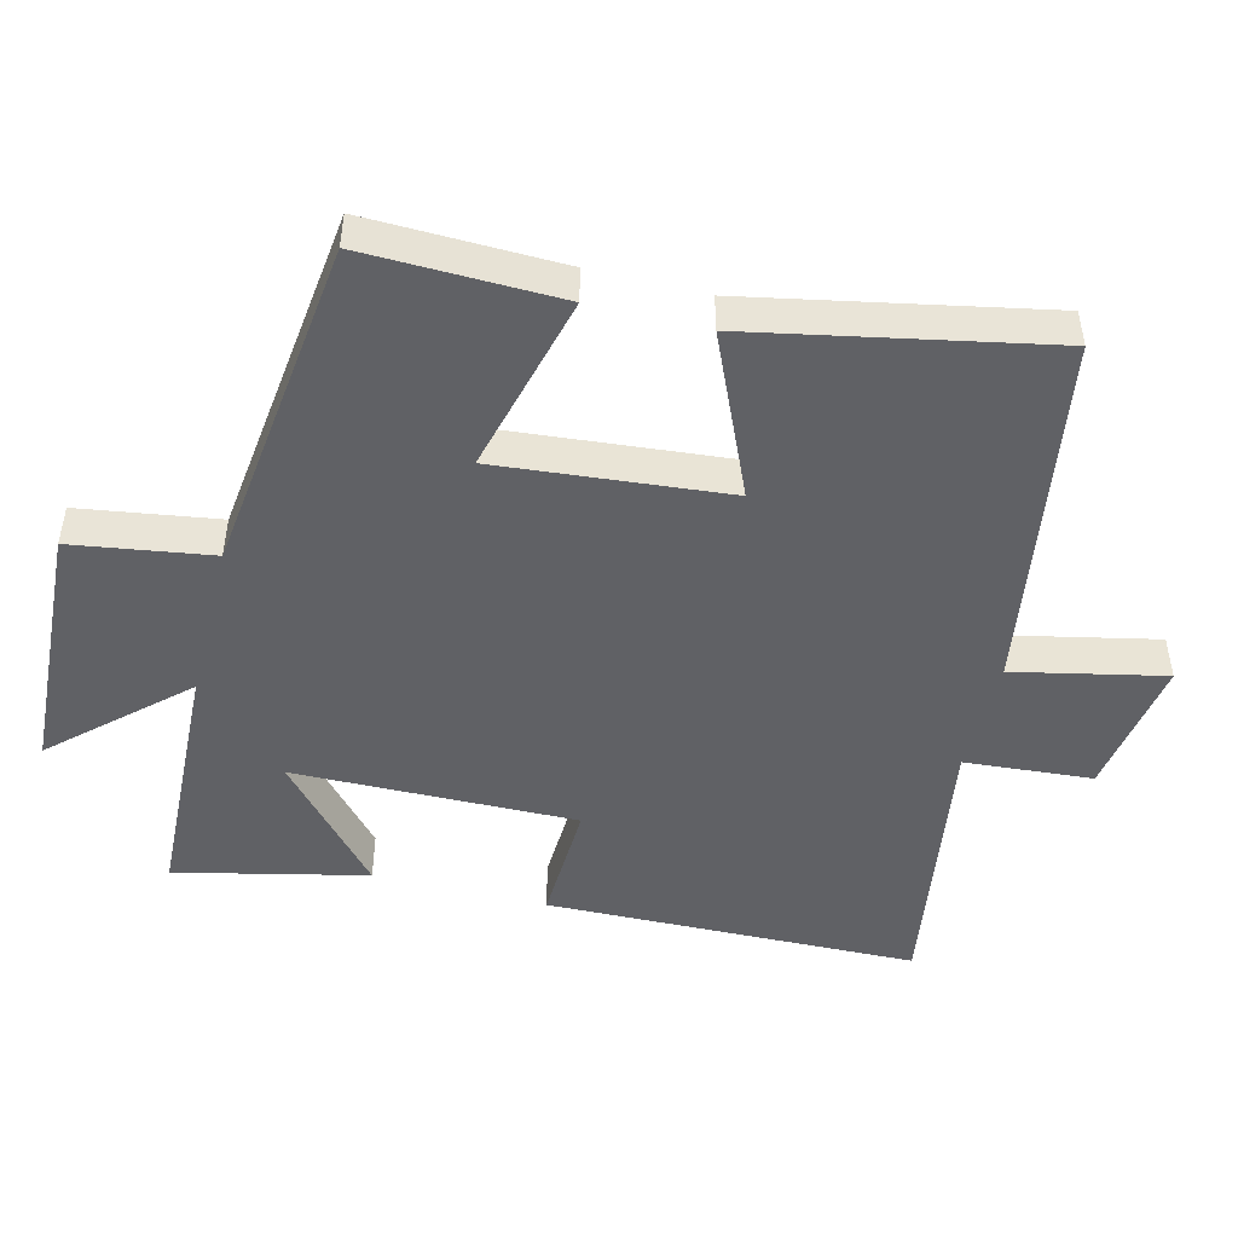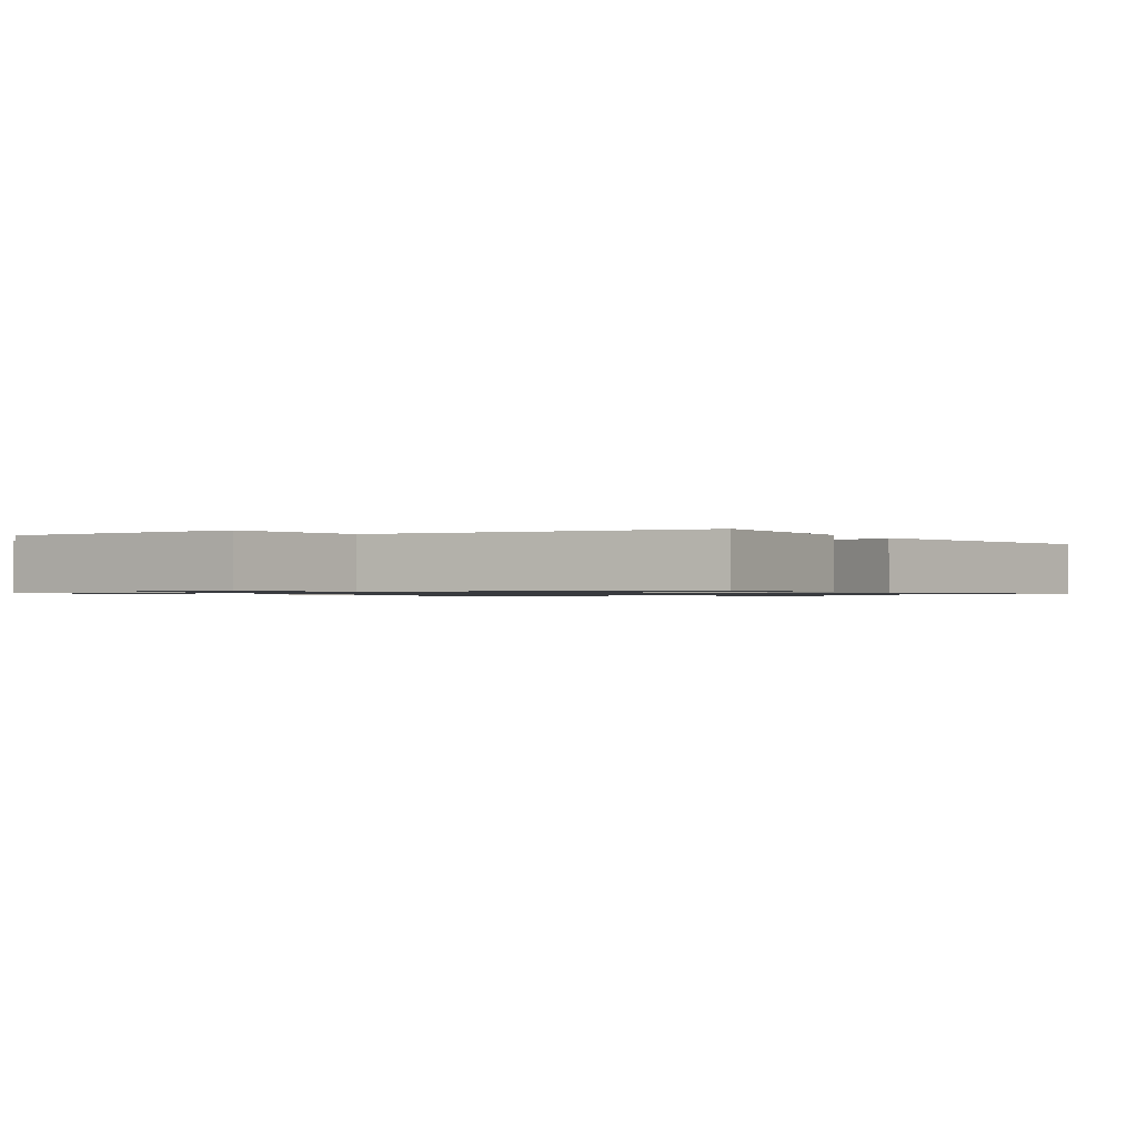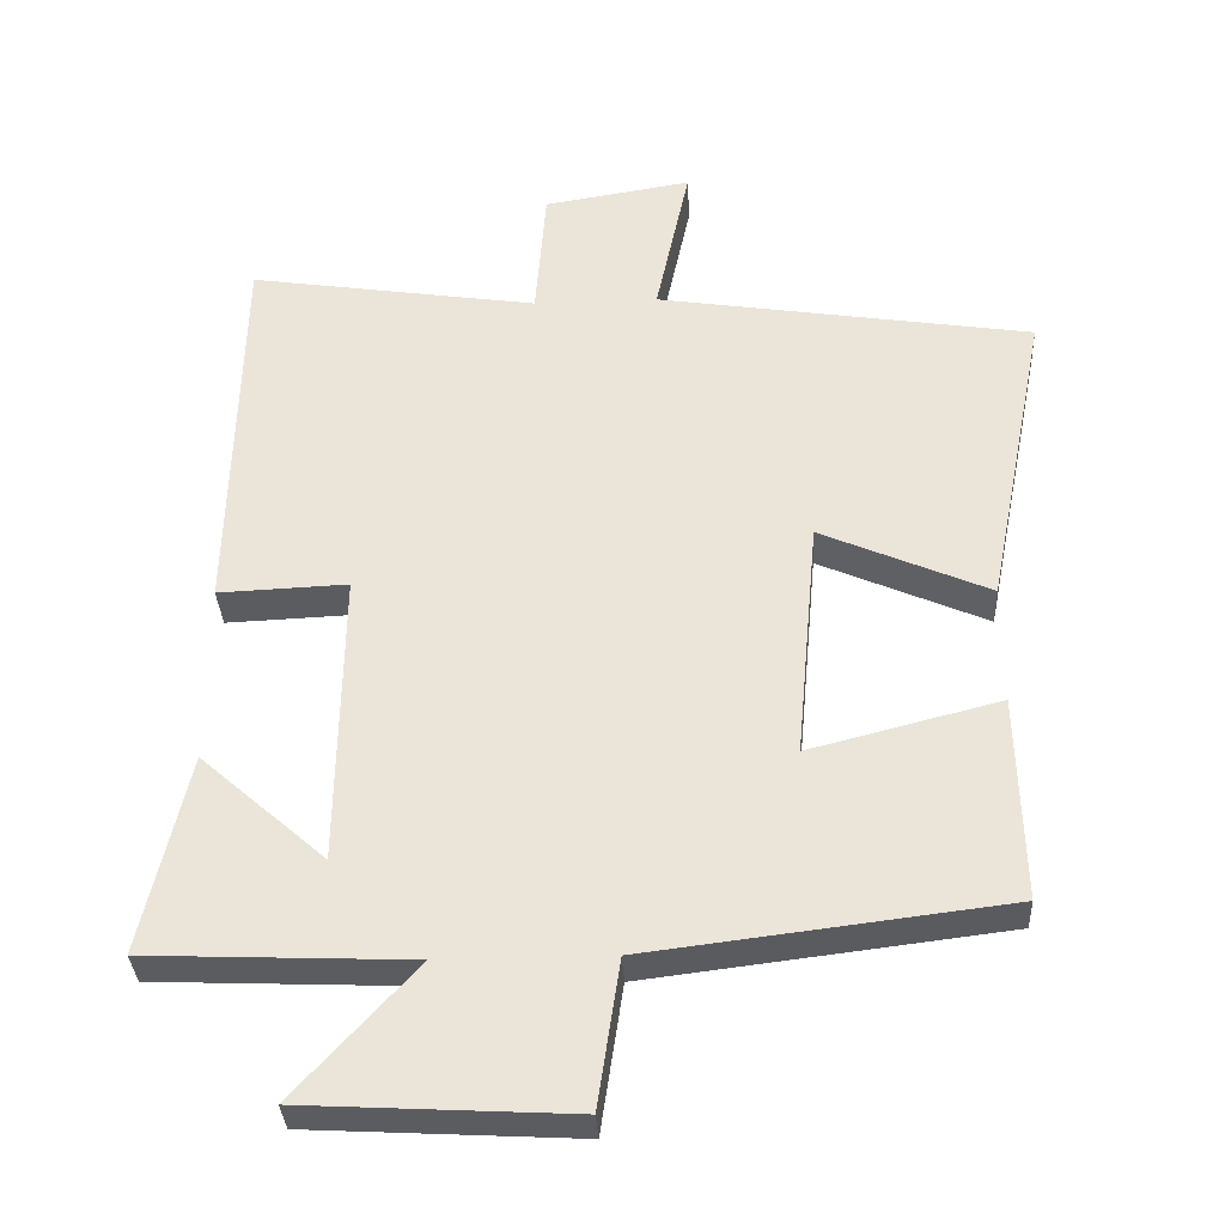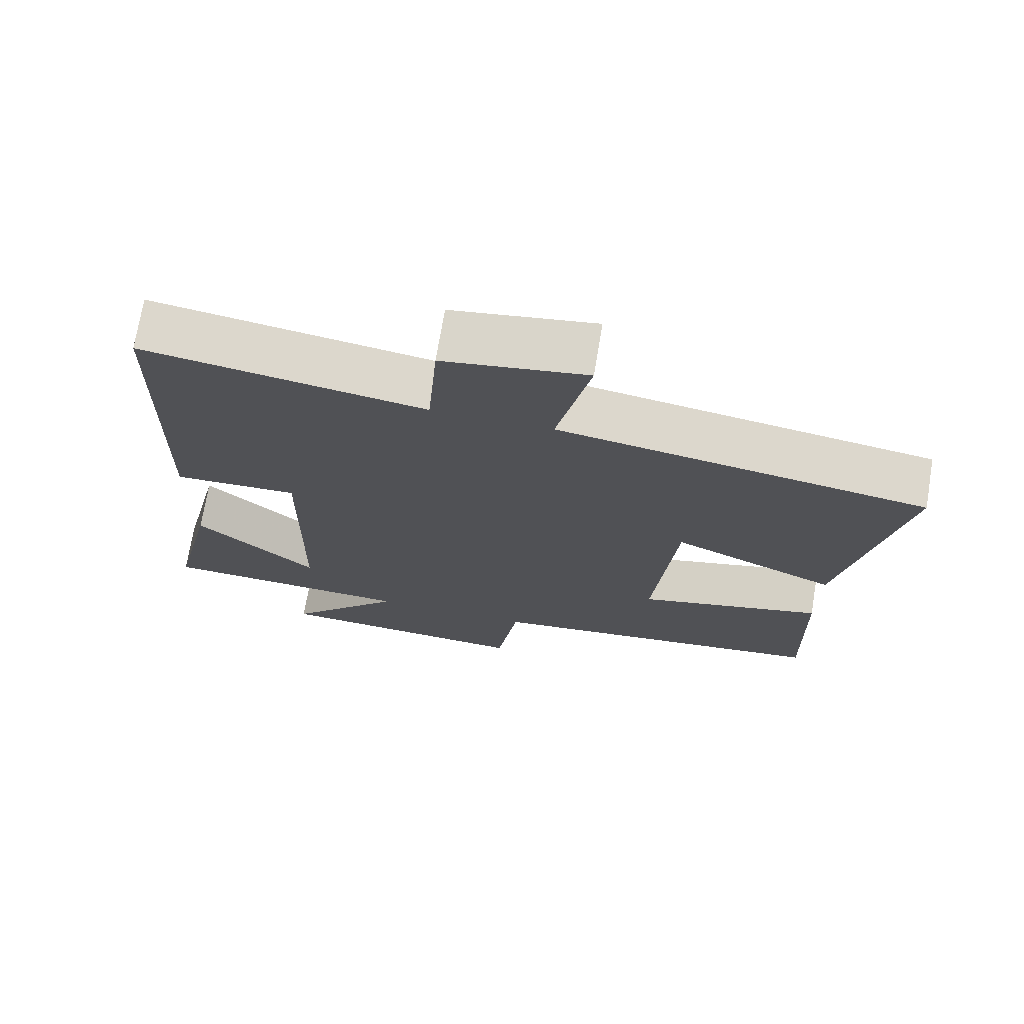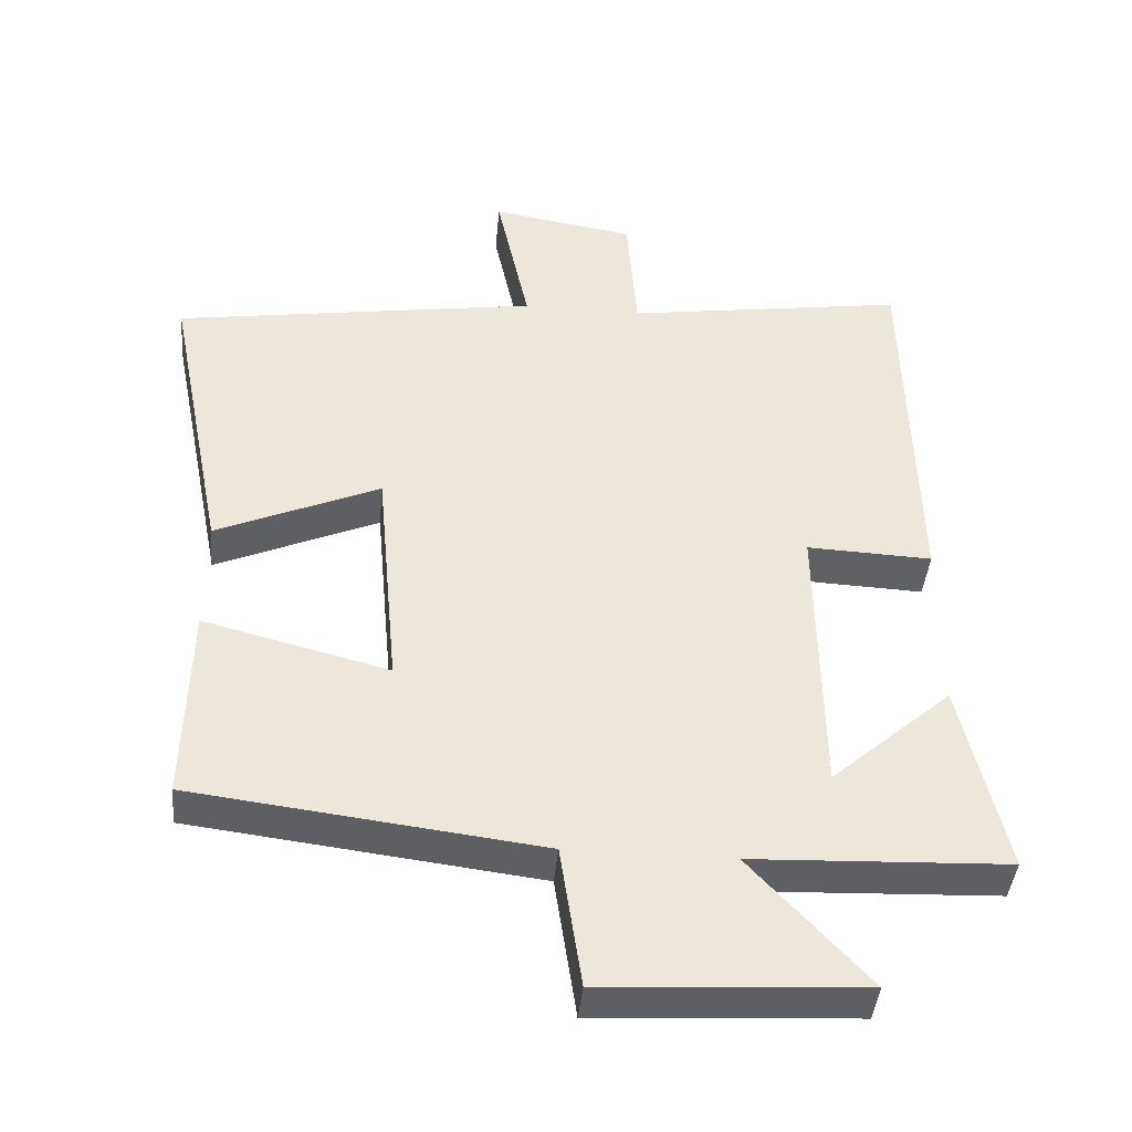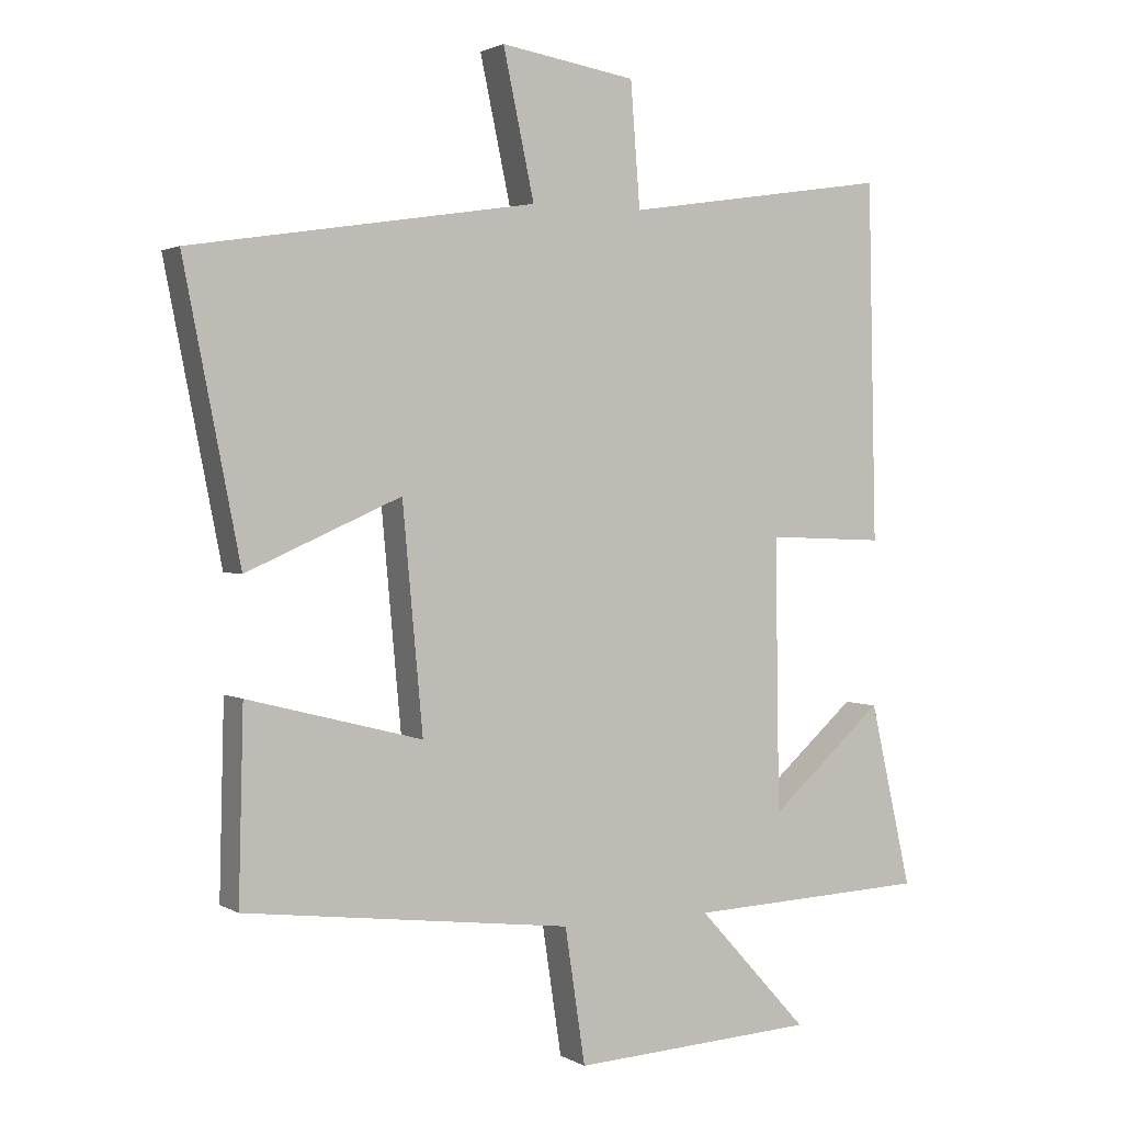
<metadata>
{"format":"obj","ext":"obj","renderer":"f3d","projection":"perspective","resolution":1024,"background":"white","views":[{"elev":-48.2,"azim":-104.1,"up":"+Y"},{"elev":-0.9,"azim":-148.1,"up":"+Y"},{"elev":-33.9,"azim":-177.1,"up":"+Z"},{"elev":72.0,"azim":-170.6,"up":"+Z"},{"elev":-42.1,"azim":-5.3,"up":"+Z"},{"elev":1.9,"azim":-28.5,"up":"+Z"}]}
</metadata>
<code>
v -0.507 0.07 -0.441
v -0.5 0.07 -0.162
v -0.242 0.07 -0.228
v -0.272 0.07 0.1
v -0.5 0.07 0
v -0.583 0.07 0.42
v -0.073 0.07 0.5
v -0.119 0.07 0.714
v 0.081 0.07 0.682
v 0.095 0.07 0.5
v 0.488 0.07 0.56
v 0.5 0.07 0.032
v 0.325 0.07 0.039
v 0.331 0.07 -0.363
v 0.5 0.07 -0.214
v 0.562 0.07 -0.485
v 0.205 0.07 -0.5
v 0.369 0.07 -0.679
v 0.007 0.07 -0.699
v -0.023 0.07 -0.5
v -0.507 0 -0.441
v -0.5 0 -0.162
v -0.242 0 -0.228
v -0.272 0 0.1
v -0.5 0 0
v -0.583 0 0.42
v -0.073 0 0.5
v -0.119 0 0.714
v 0.081 0 0.682
v 0.095 0 0.5
v 0.488 0 0.56
v 0.5 0 0.032
v 0.325 0 0.039
v 0.331 0 -0.363
v 0.5 0 -0.214
v 0.562 0 -0.485
v 0.205 0 -0.5
v 0.369 0 -0.679
v 0.007 0 -0.699
v -0.023 0 -0.5
f 17 18 19 20
f 1 2 3
f 20 1 3
f 17 20 3
f 14 15 16 17
f 17 3 4
f 14 17 4
f 13 14 4
f 12 13 4
f 11 12 4
f 10 11 4
f 7 8 9 10
f 6 7 10
f 5 6 10
f 4 5 10
f 40 39 38 37
f 23 22 21
f 23 21 40
f 23 40 37
f 37 36 35 34
f 24 23 37
f 24 37 34
f 24 34 33
f 24 33 32
f 24 32 31
f 24 31 30
f 30 29 28 27
f 30 27 26
f 30 26 25
f 30 25 24
f 1 21 22 2
f 2 22 23 3
f 3 23 24 4
f 4 24 25 5
f 5 25 26 6
f 6 26 27 7
f 7 27 28 8
f 8 28 29 9
f 9 29 30 10
f 10 30 31 11
f 11 31 32 12
f 12 32 33 13
f 13 33 34 14
f 14 34 35 15
f 15 35 36 16
f 16 36 37 17
f 17 37 38 18
f 18 38 39 19
f 19 39 40 20
f 20 40 21 1

</code>
